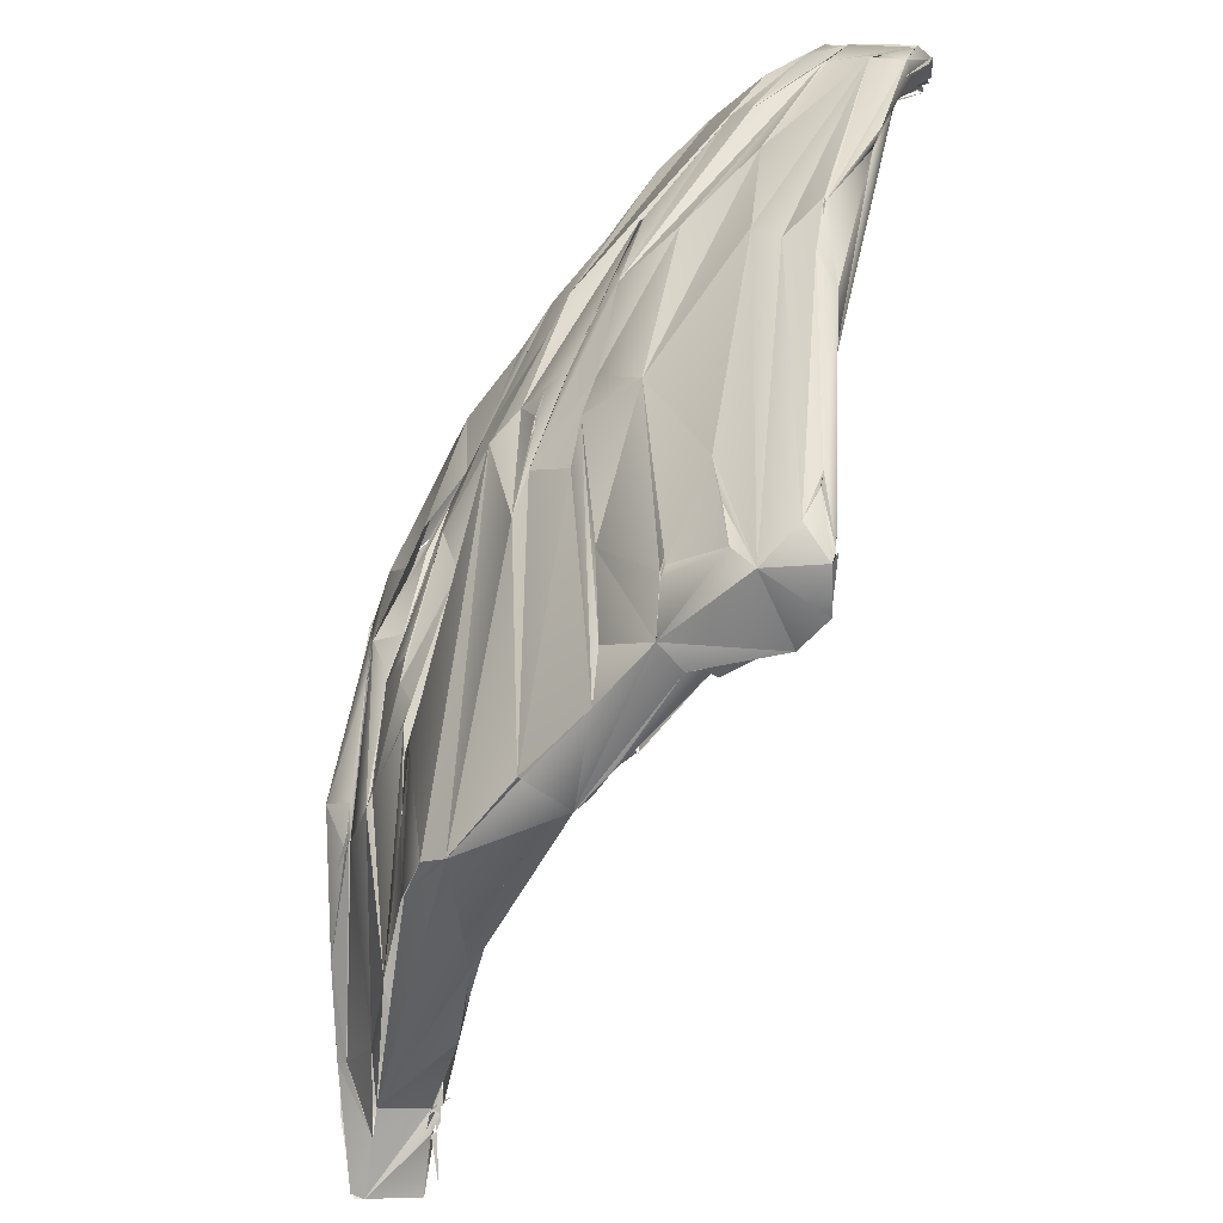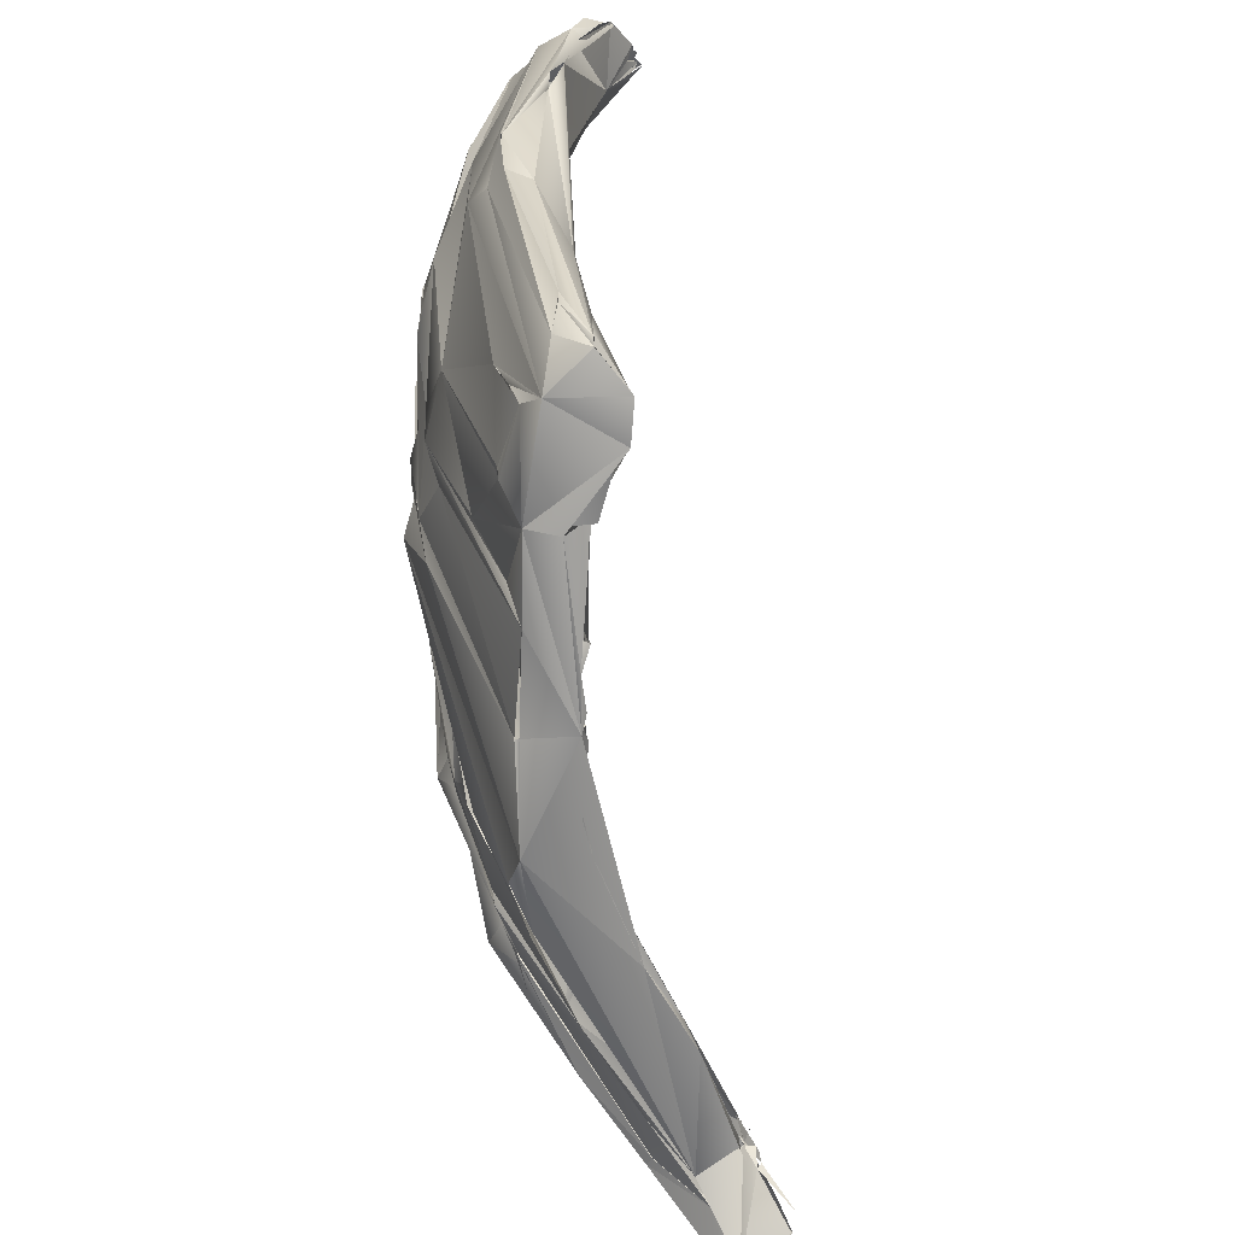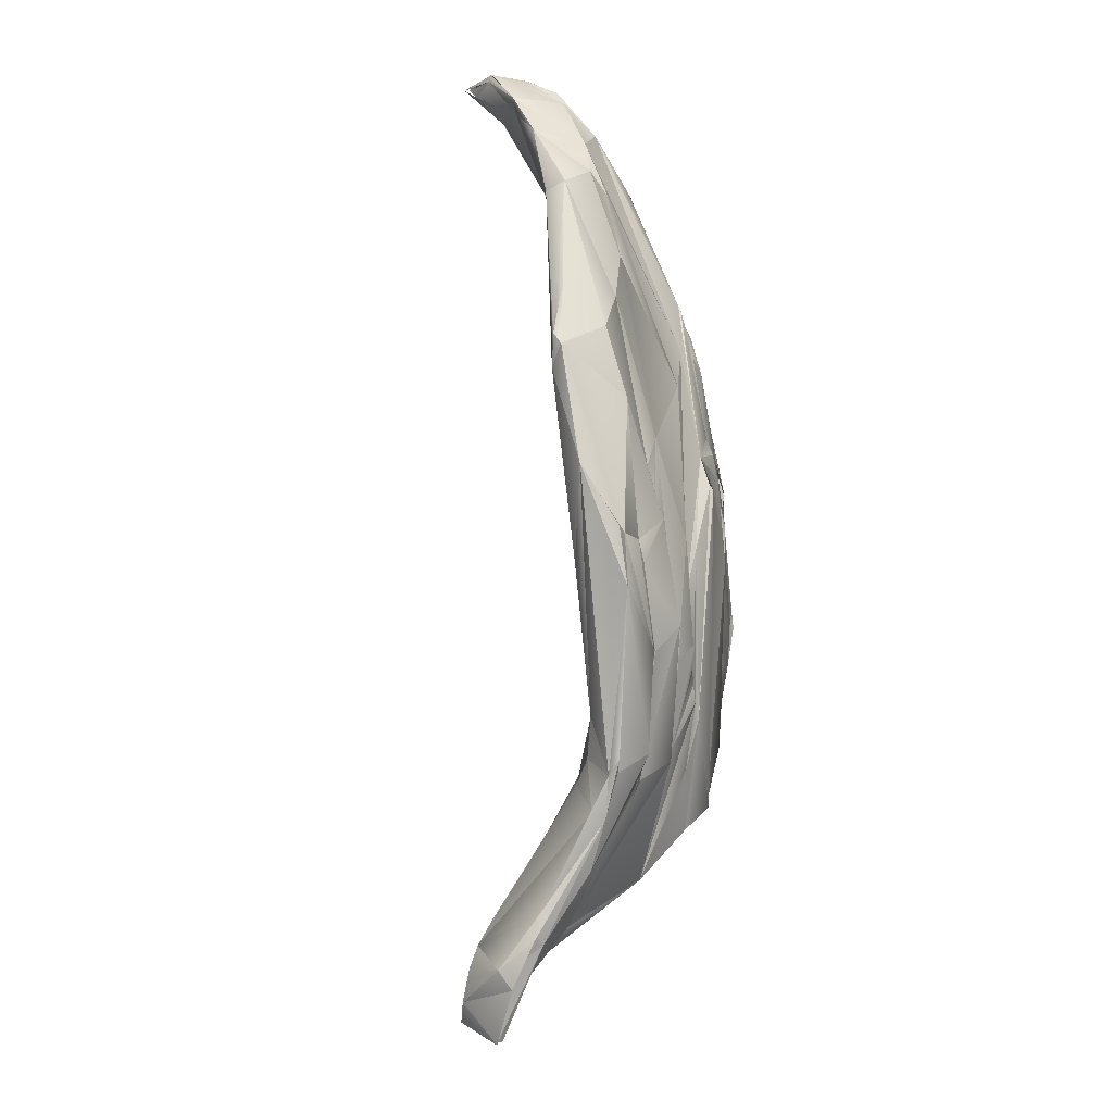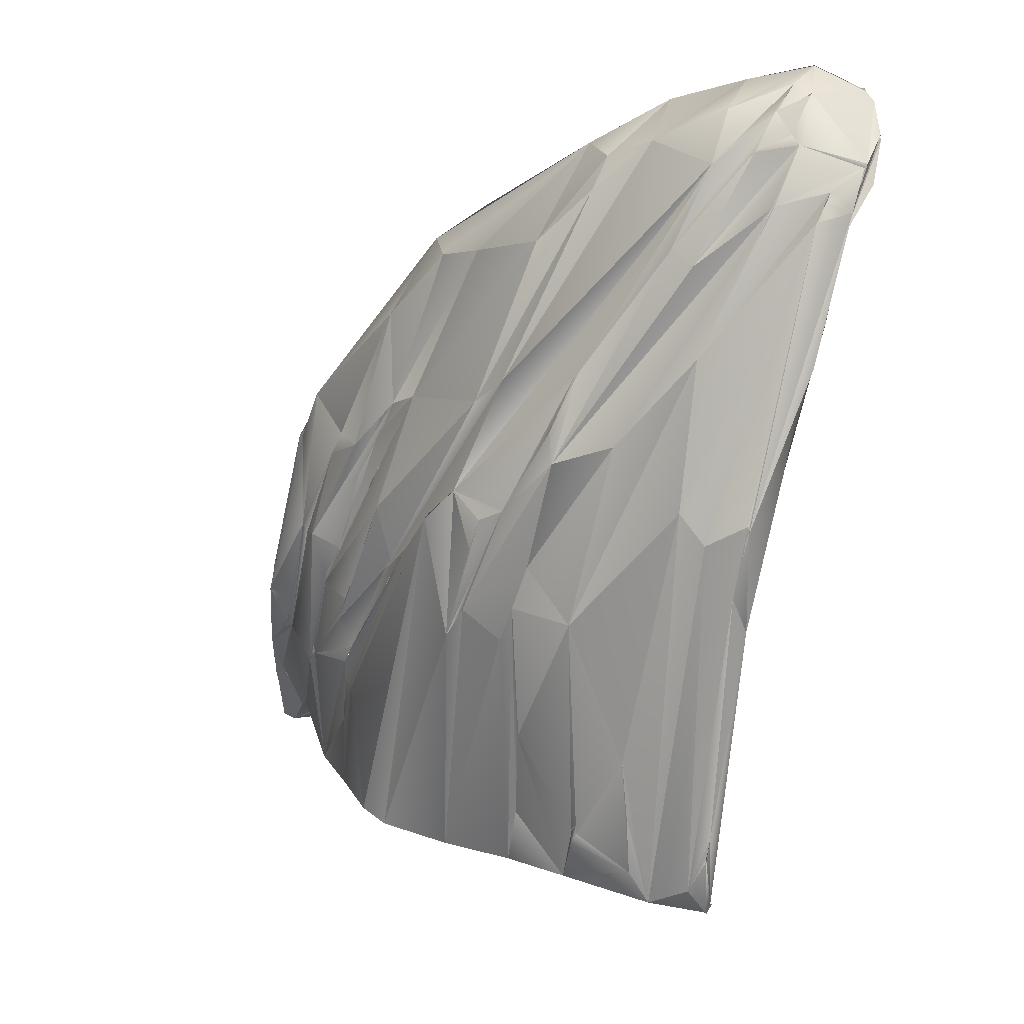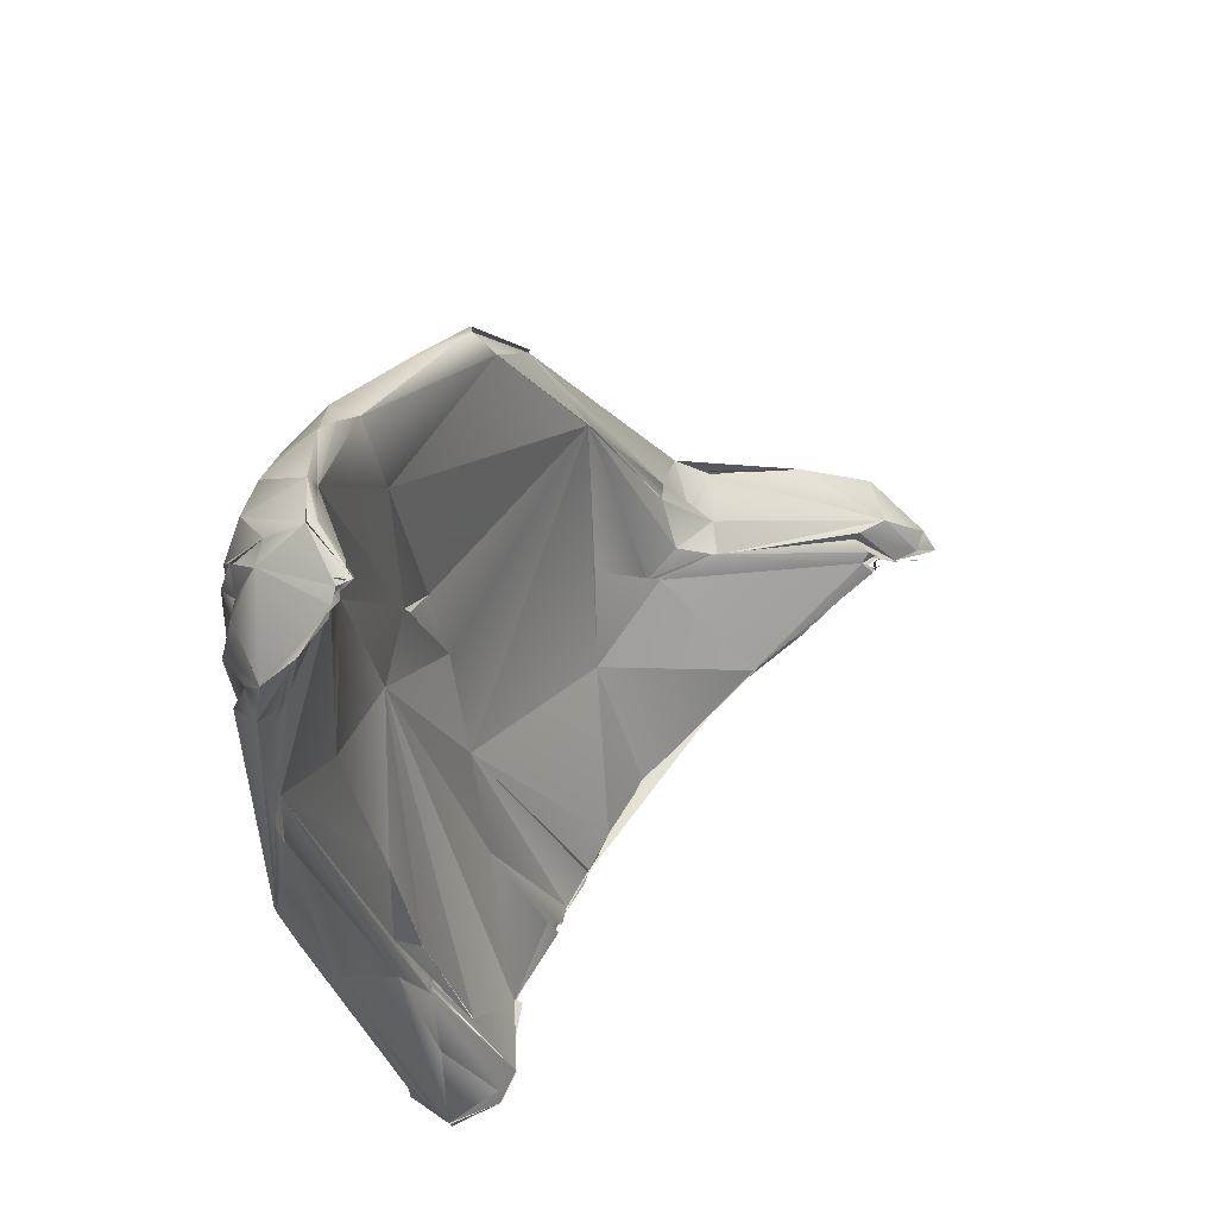
<metadata>
{"format":"obj","ext":"obj","renderer":"f3d","projection":"perspective","resolution":1024,"background":"white","views":[{"elev":-62.6,"azim":-44.0,"up":"+Y"},{"elev":-77.1,"azim":-7.4,"up":"+Y"},{"elev":-50.2,"azim":-157.3,"up":"+Z"},{"elev":-3.0,"azim":-50.0,"up":"+Y"},{"elev":39.4,"azim":18.1,"up":"+Y"}]}
</metadata>
<code>
o FJ54_BP2548_FMA46835_Right_buccinator
v -35.24 -151.5 1479
v -35.39 -148.7 1480
v -35.24 -150.5 1479
v -35.28 -148.6 1477
v -35.33 -148.6 1480
v -34.75 -144.9 1483
v -34.16 -156.8 1479
v -34.87 -153.1 1473
v -33.93 -157.2 1473
v -34.43 -156.2 1476
v -34.42 -154.8 1478
v -33.82 -157.3 1475
v -34.33 -156.3 1474
v -34.13 -153.3 1483
v -34.79 -152.9 1473
v -34.78 -154.2 1475
v -34.57 -154.9 1477
v -34.7 -152.2 1474
v -34.93 -153.3 1475
v -34.77 -153 1476
v -33.71 -152.6 1470
v -34.79 -153 1476
v -35.02 -151.1 1481
v -34.88 -149.2 1475
v -33.96 -148.7 1472
v -34.3 -148.4 1484
v -34.23 -142.1 1485
v -33.6 -143.7 1486
v -33.91 -145.7 1470
v -34.24 -143.9 1475
v -34.5 -143.9 1478
v -34.56 -142.5 1480
v -34.6 -145.4 1484
v -34.76 -144.8 1483
v -33.45 -140.6 1479
v -34.26 -141.4 1480
v -34.18 -141.1 1482
v -32.68 -160.6 1475
v -31.15 -166.1 1480
v -32.6 -161.4 1480
v -31.67 -159.1 1466
v -33.56 -154.3 1484
v -33.1 -156 1485
v -33 -154.4 1470
v -33.59 -154.2 1471
v -33.4 -153.7 1485
v -33.34 -153.9 1485
v -32.24 -155.1 1466
v -32.6 -153.9 1467
v -32.97 -153.4 1466
v -33.25 -151.3 1468
v -33.56 -150.3 1468
v -33.4 -149.8 1469
v -32.7 -148.2 1466
v -33.51 -148.9 1470
v -33.36 -149.8 1469
v -32.89 -149.2 1469
v -32.72 -149.7 1467
v -32.81 -144.2 1488
v -33.82 -143.8 1473
v -32.91 -141.7 1487
v -33.53 -143.6 1487
v -32.31 -143.2 1488
v -33.17 -140.5 1486
v -33.71 -141.9 1486
v -33.54 -140.3 1485
v -32.88 -141.3 1487
v -32.57 -139.4 1482
v -31.25 -165.4 1476
v -32.03 -164.2 1477
v -31.72 -165.1 1479
v -31.73 -165.1 1479
v -30.92 -165 1473
v -32.02 -163.8 1477
v -32.19 -163.6 1477
v -32.11 -163.9 1477
v -31.94 -163.8 1477
v -31.11 -165.7 1481
v -31.06 -163.9 1482
v -32.66 -160.6 1475
v -32.36 -156.5 1466
v -31.88 -158.1 1466
v -31.75 -157.2 1474
v -32.18 -157.1 1484
v -32.88 -154.8 1469
v -32.32 -154.8 1466
v -32.22 -153 1474
v -32.57 -150.9 1479
v -31.99 -152.9 1464
v -31.94 -153.2 1464
v -32.23 -149.7 1487
v -30.35 -149.3 1466
v -32.54 -150.2 1475
v -31.86 -147.2 1487
v -32.25 -149.6 1464
v -32.63 -150.4 1466
v -32.22 -149.6 1464
v -32.61 -149.4 1477
v -32.49 -149.6 1477
v -32.24 -148.7 1487
v -32.39 -145.2 1482
v -31.55 -148.3 1484
v -31.81 -145.9 1468
v -32.39 -144.1 1478
v -32.33 -142.9 1471
v -32.1 -142.6 1472
v -31.81 -143.8 1488
v -31.71 -139.5 1484
v -31.5 -142.4 1489
v -32.55 -140.8 1479
v -31.79 -138.9 1484
v -32.14 -139.5 1486
v -32.12 -139.9 1487
v -30.94 -138.7 1486
v -31.05 -164.6 1482
v -30.75 -164.7 1470
v -30.62 -164.6 1470
v -31.48 -163.3 1474
v -31.06 -164.6 1482
v -30.42 -163.6 1466
v -30.18 -164.1 1467
v -30.04 -166.2 1481
v -29.71 -163.2 1480
v -30.84 -157.8 1464
v -30.57 -160.3 1465
v -31.4 -158.8 1466
v -30.67 -158.5 1481
v -30.47 -160.5 1481
v -30.8 -158.7 1483
v -30.72 -158 1463
v -30.86 -157.5 1464
v -30.79 -160.4 1475
v -31.29 -158.3 1482
v -30.76 -155.3 1461
v -29.83 -156.8 1461
v -31.17 -157.4 1482
v -30.85 -158.4 1483
v -30.43 -155.8 1462
v -30.66 -158.5 1481
v -31.07 -154.3 1482
v -31.81 -146 1468
v -31.57 -143.8 1471
v -31.12 -143.3 1488
v -30.43 -140.9 1486
v -31.63 -144.4 1488
v -30.92 -142.8 1489
v -30.44 -141 1486
v -31.46 -142.2 1489
v -30.43 -141.1 1489
v -30.58 -141.3 1489
v -29.88 -139.5 1487
v -30.73 -138.8 1486
v -29.99 -166.5 1481
v -30.15 -165.6 1476
v -29.29 -165.4 1476
v -28.97 -164.9 1471
v -29.22 -165.2 1472
v -29.4 -164.5 1474
v -29.05 -164.9 1473
v -29.13 -165.2 1473
v -29.47 -165.3 1477
v -29.53 -165.3 1477
v -28.89 -164.5 1471
v -29.6 -162.7 1464
v -30.12 -162.7 1482
v -27.82 -161.9 1461
v -29.78 -163.2 1480
v -29.79 -158.7 1467
v -29.93 -156.8 1461
v -29.68 -156.6 1461
v -29.88 -156.7 1461
v -29.65 -154.8 1460
v -29.27 -154.8 1460
v -30.04 -155.1 1467
v -28.92 -154 1463
v -30.17 -149.4 1466
v -29.86 -139.9 1487
v -29.32 -139.3 1487
v -29.49 -139.4 1487
v -29.76 -140.1 1488
v -29.71 -139.8 1488
v -29.83 -139.3 1487
v -29.71 -139.5 1488
v -29.56 -139.8 1488
v -29.47 -139.3 1487
v -28.72 -166.2 1479
v -28.96 -166.1 1479
v -28.74 -166.2 1479
v -28.79 -166.3 1480
v -28.88 -165.7 1480
v -28.81 -166.3 1480
v -28.95 -164.7 1471
v -28.94 -164.7 1471
v -28.21 -163.7 1467
v -28.41 -163.7 1467
v -28.69 -164.2 1469
v -28.51 -156.9 1464
v -27.51 -157.3 1458
v -28.66 -156 1459
v -28.2 -156 1463
v -28.83 -156.6 1465
v -28.21 -155.3 1462
v -28.81 -154.3 1463
v -26.3 -162.1 1463
v -25.52 -161.4 1463
v -27.47 -156.1 1461
v -27.08 -157 1462
v -27.25 -156.7 1463
v -25.53 -159.9 1458
v -25.66 -157 1456
v -23.82 -159.7 1456
v -25.07 -158.3 1456
v -25.15 -157.6 1456
v -25.21 -158.2 1456
v -25.36 -157.4 1456
v -23.42 -158 1455
v -25.08 -158.3 1456
v -24.29 -161 1461
v -23.26 -160 1455
v -23.87 -158.2 1455
v -23.23 -158.5 1458
v -22.84 -159.2 1458
v -23.75 -158.6 1454
v -22.42 -158.3 1457
v -23.08 -158.2 1458
v -22.21 -160.7 1454
v -22.55 -160.5 1454
v -22.34 -160.5 1454
v -22.54 -159.6 1457
v -22.07 -160 1457
v -22.17 -159.6 1457
v -21.96 -159.8 1457
v -22.06 -159.7 1457
v -22.53 -159.9 1458
v -22.37 -159.6 1458
v -22.49 -159.9 1458
v -22.61 -159.8 1457
v -22.43 -159.4 1458
v -22.33 -159.7 1458
v -21.26 -159.5 1455
v -22.69 -159 1458
v -22.2 -160.7 1454
v -20.95 -160.3 1455
v -22.34 -160.5 1454
v -20.79 -160.4 1455
v -20.77 -160.4 1456
v -20.84 -160.5 1455
v -21.96 -159.9 1457
v -21.34 -160 1456
v -21.84 -158.8 1456
v -34.57 -145.2 1484
v -33.59 -154.2 1471
v -33.59 -154.2 1471
v -33.1 -140.6 1486
v -32.11 -163.9 1477
v -32.07 -163.3 1480
v -32.01 -157.6 1467
v -32.2 -148.8 1487
v -32.56 -148 1466
v -32.41 -143.5 1488
v -32.75 -142 1474
v -32.56 -139.9 1481
v -32.14 -139.5 1486
v -30.57 -160.3 1465
v -31.4 -158.8 1466
v -31.14 -159.1 1482
v -30.45 -141.3 1489
v -30.91 -138.6 1486
v -30.24 -165.5 1476
v -30.01 -166.2 1482
v -29.43 -165 1473
v -29.56 -162.5 1464
v -29.93 -156.4 1461
v -30.35 -141.1 1488
v -29.86 -139.9 1487
v -29.71 -139.7 1487
v -29.49 -139.2 1487
v -29.34 -139.3 1487
v -29.86 -140.1 1488
v -29.86 -140.1 1488
v -29.68 -139.8 1488
v -29.62 -139.8 1488
v -29.68 -139.6 1487
v -29.69 -139.5 1488
v -29.71 -139.5 1488
v -29.56 -139.8 1488
v -28.74 -166.2 1479
v -28.74 -166.2 1479
v -28.81 -166.3 1480
v -28.75 -164.4 1470
v -28.91 -164.8 1471
v -29.15 -164.9 1473
v -28.66 -156 1459
v -28.21 -155.7 1459
v -24.85 -161 1461
v -26.79 -157 1462
v -25.08 -157.6 1456
v -25.21 -158.2 1456
v -25.2 -157.7 1456
v -24.29 -161 1461
v -23.26 -160 1455
v -23.23 -158.5 1458
v -22.62 -160.2 1454
v -22.21 -160.7 1454
v -22.43 -160.5 1454
v -22.36 -160.1 1457
v -22.37 -160 1457
v -21.92 -160 1457
v -22.38 -159.6 1457
v -22.39 -159.8 1457
v -22.66 -160.1 1457
v -22.66 -160.1 1457
v -22.7 -159.8 1458
v -22.53 -159.9 1458
v -22.49 -159.9 1458
v -22.54 -159.7 1457
v -22.54 -159.4 1457
v -22.88 -159.3 1458
v -34.41 -156.3 1476
v -33.79 -157.3 1475
v -31.72 -165.1 1479
v -32.69 -155.8 1467
v -32.36 -142.9 1471
v -32.11 -139.9 1487
v -30.87 -164.3 1470
v -30.62 -164.6 1470
v -30.01 -166.5 1481
v -29.21 -165.1 1472
v -29.41 -156.8 1460
v -29.88 -154.4 1460
v -30.26 -141.1 1488
v -29.88 -140.1 1488
v -28.81 -166.3 1480
v -28.64 -164.1 1468
v -29.01 -164.8 1471
v -25.66 -157 1456
v -29.26 -165.1 1473
f 3 1 5
f 5 27 18
f 1 6 5
f 5 6 27
f 320 319 11
f 9 16 18
f 12 17 13
f 1 13 17
f 10 7 17
f 9 22 19
f 19 18 16
f 1 20 13
f 22 18 19
f 13 22 9
f 3 20 1
f 17 23 1
f 7 23 17
f 21 44 24
f 18 4 85
f 18 22 2
f 22 3 2
f 23 7 26
f 14 26 7
f 4 24 85
f 2 5 18
f 59 14 42
f 26 14 59
f 24 25 21
f 56 25 55
f 4 18 27
f 1 23 28
f 23 26 28
f 25 24 31
f 30 55 25
f 31 24 32
f 24 4 32
f 27 6 34
f 1 33 34
f 28 33 1
f 65 34 33
f 61 251 33
f 33 28 61
f 28 26 62
f 25 31 30
f 65 251 61
f 31 35 30
f 36 31 32
f 4 37 32
f 37 4 27
f 35 31 36
f 27 66 37
f 27 34 64
f 65 64 34
f 74 75 7
f 10 118 80
f 75 76 7
f 40 14 7
f 40 7 76
f 40 39 14
f 74 7 38
f 7 10 80
f 14 39 42
f 8 9 18
f 46 78 43
f 47 43 84
f 15 41 8
f 41 15 45
f 21 48 322
f 44 21 81
f 18 45 15
f 85 45 18
f 51 50 49
f 47 59 46
f 52 96 50
f 51 49 53
f 49 25 53
f 50 51 55
f 51 56 55
f 21 25 48
f 46 59 42
f 54 95 89
f 89 58 54
f 96 52 58
f 25 56 53
f 52 29 58
f 55 29 52
f 55 60 29
f 58 29 54
f 55 30 60
f 26 59 63
f 63 62 26
f 105 29 60
f 60 30 35
f 65 61 67
f 67 64 65
f 61 113 67
f 261 35 106
f 60 35 105
f 35 110 106
f 35 36 68
f 32 37 36
f 112 27 64
f 66 27 263
f 113 263 254
f 64 67 324
f 36 37 68
f 68 37 111
f 37 66 111
f 76 70 71
f 118 69 38
f 77 70 75
f 75 70 255
f 255 76 75
f 77 69 70
f 40 76 71
f 39 256 71
f 42 39 78
f 73 12 116
f 12 73 10
f 10 73 118
f 256 39 40
f 116 12 13
f 116 13 9
f 69 74 38
f 78 79 43
f 8 41 120
f 46 42 78
f 84 79 122
f 84 43 79
f 124 81 322
f 257 85 81
f 81 124 257
f 45 85 257
f 265 41 252
f 253 82 126
f 162 132 88
f 131 124 86
f 322 48 124
f 49 86 124
f 85 44 81
f 83 92 87
f 132 83 88
f 135 50 90
f 93 87 92
f 171 90 89
f 86 49 50
f 88 83 87
f 91 47 84
f 95 134 89
f 90 50 96
f 96 89 90
f 104 93 92
f 140 88 102
f 172 134 95
f 87 93 99
f 88 87 98
f 88 98 101
f 140 94 136
f 91 100 47
f 99 93 98
f 102 88 101
f 101 147 102
f 140 102 94
f 94 102 144
f 47 100 107
f 54 29 105
f 93 104 98
f 54 105 103
f 101 108 147
f 144 145 94
f 107 59 47
f 142 104 92
f 108 101 98
f 100 143 107
f 142 141 323
f 59 107 260
f 260 107 63
f 107 109 63
f 105 261 106
f 142 323 106
f 142 110 104
f 104 108 98
f 62 109 61
f 109 148 61
f 63 109 62
f 142 106 110
f 68 110 35
f 104 110 108
f 113 61 148
f 262 108 110
f 68 108 262
f 108 68 111
f 111 152 108
f 114 111 66
f 113 114 263
f 152 111 268
f 66 263 114
f 71 69 39
f 71 70 69
f 69 186 39
f 78 39 153
f 122 115 153
f 116 121 117
f 69 118 73
f 74 69 77
f 78 115 119
f 122 79 115
f 116 9 121
f 121 9 8
f 78 119 79
f 164 120 41
f 121 8 120
f 125 164 41
f 88 167 162
f 167 88 139
f 165 128 129
f 122 165 137
f 126 82 264
f 257 124 82
f 125 41 265
f 328 83 132
f 123 127 136
f 122 137 84
f 129 128 137
f 130 124 131
f 92 83 168
f 136 128 266
f 130 50 135
f 50 130 86
f 136 127 140
f 138 89 134
f 89 138 171
f 88 140 139
f 128 136 94
f 137 94 91
f 94 137 128
f 84 137 91
f 168 174 92
f 141 97 259
f 141 176 175
f 141 142 176
f 149 107 143
f 145 150 146
f 107 149 148
f 151 147 108
f 150 145 144
f 181 113 148
f 108 152 151
f 181 183 113
f 114 113 183
f 154 157 161
f 186 69 154
f 187 269 155
f 186 189 39
f 115 78 153
f 189 153 39
f 191 270 327
f 122 333 190
f 121 156 117
f 117 156 73
f 154 69 156
f 156 157 154
f 160 158 162
f 271 328 159
f 292 132 158
f 159 328 132
f 156 69 73
f 122 190 165
f 162 158 132
f 188 162 167
f 272 121 120
f 83 163 196
f 83 328 192
f 192 163 83
f 167 133 188
f 287 128 190
f 190 128 165
f 82 166 264
f 166 164 125
f 266 128 288
f 166 82 124
f 83 196 168
f 134 170 138
f 171 273 329
f 138 273 171
f 174 168 197
f 172 198 134
f 199 198 172
f 97 173 330
f 200 203 92
f 92 174 201
f 173 97 141
f 141 175 173
f 203 175 176
f 181 148 149
f 147 151 178
f 144 185 177
f 185 182 177
f 152 268 278
f 278 114 183
f 151 152 179
f 144 180 150
f 180 144 177
f 275 184 279
f 283 184 275
f 290 335 334
f 335 290 192
f 334 196 290
f 157 156 291
f 337 292 158
f 289 287 190
f 204 156 121
f 194 196 334
f 168 196 194
f 194 205 168
f 130 166 124
f 209 130 135
f 197 168 205
f 198 170 134
f 169 170 198
f 206 200 207
f 208 200 201
f 330 173 293
f 202 294 173
f 175 203 206
f 206 203 200
f 200 92 201
f 173 175 202
f 204 195 156
f 204 121 211
f 204 295 194
f 121 272 211
f 205 222 197
f 214 217 198
f 298 198 199
f 217 169 198
f 293 173 210
f 206 294 202
f 197 208 201
f 209 166 130
f 209 211 166
f 222 208 197
f 213 298 199
f 209 135 212
f 210 297 293
f 206 224 294
f 218 204 211
f 204 300 295
f 236 222 205
f 209 212 219
f 301 217 214
f 297 210 216
f 213 220 298
f 223 297 216
f 336 224 216
f 206 207 224
f 207 225 224
f 336 294 224
f 300 313 295
f 214 227 301
f 298 220 228
f 221 208 241
f 222 241 208
f 302 225 296
f 301 227 226
f 242 229 211
f 242 230 229
f 229 230 231
f 211 229 218
f 311 313 300
f 306 234 312
f 315 314 318
f 238 235 237
f 240 223 216
f 244 223 240
f 224 250 216
f 250 240 216
f 225 302 308
f 241 233 232
f 317 241 222
f 232 221 241
f 245 244 240
f 242 247 230
f 245 240 249
f 224 225 249
f 248 230 246
f 308 249 225
f 249 240 224
l 91 258
l 72 321
l 238 239
l 307 309
l 282 285
l 163 193
l 276 277
l 310 316
l 325 326
l 274 332
l 280 281
l 243 303
l 50 57
l 304 305
l 267 331
l 284 286
l 215 299

</code>
